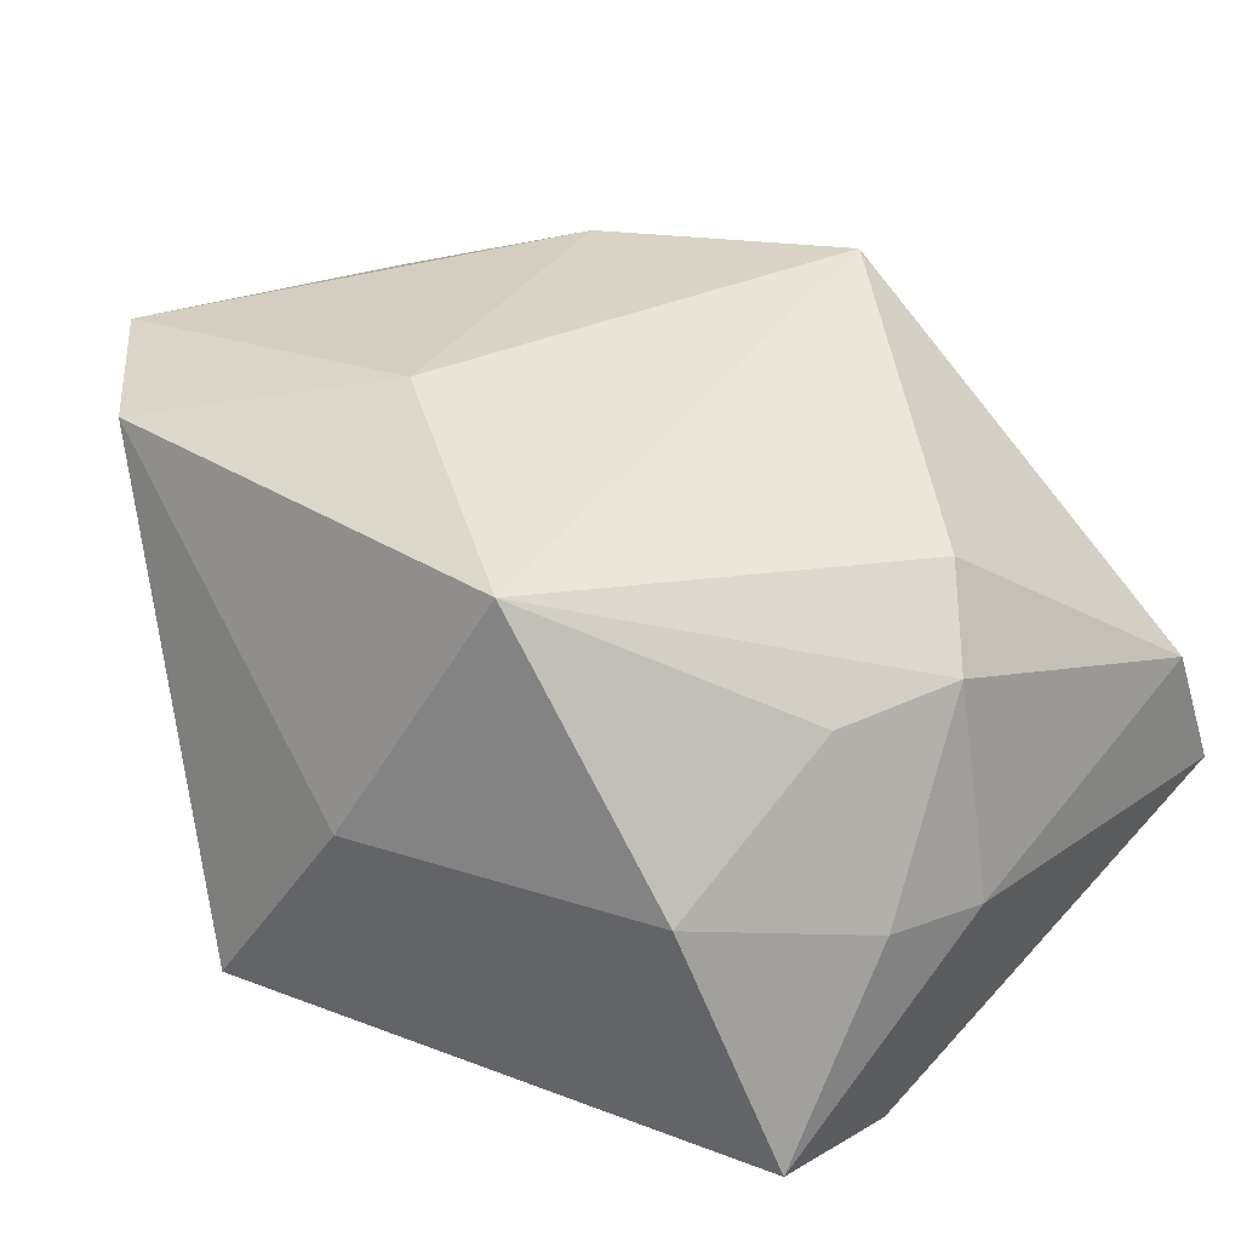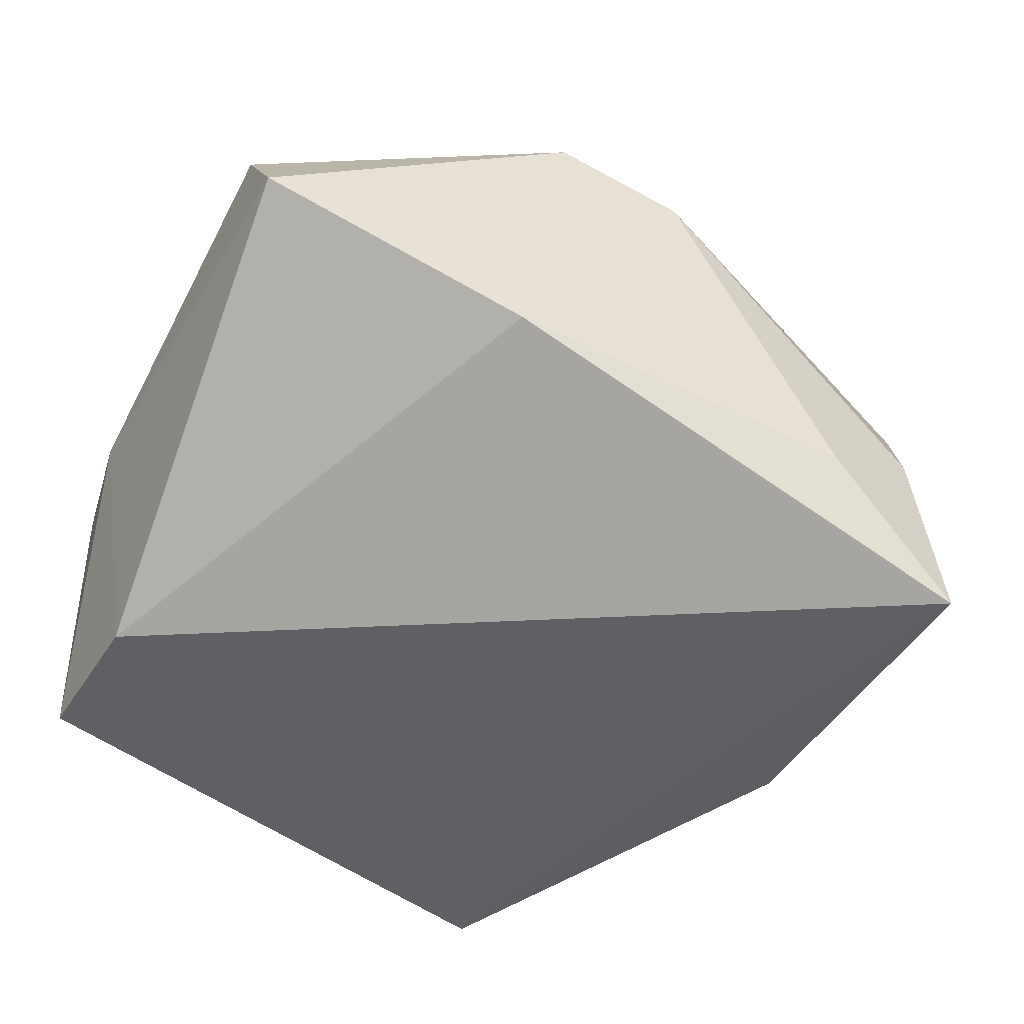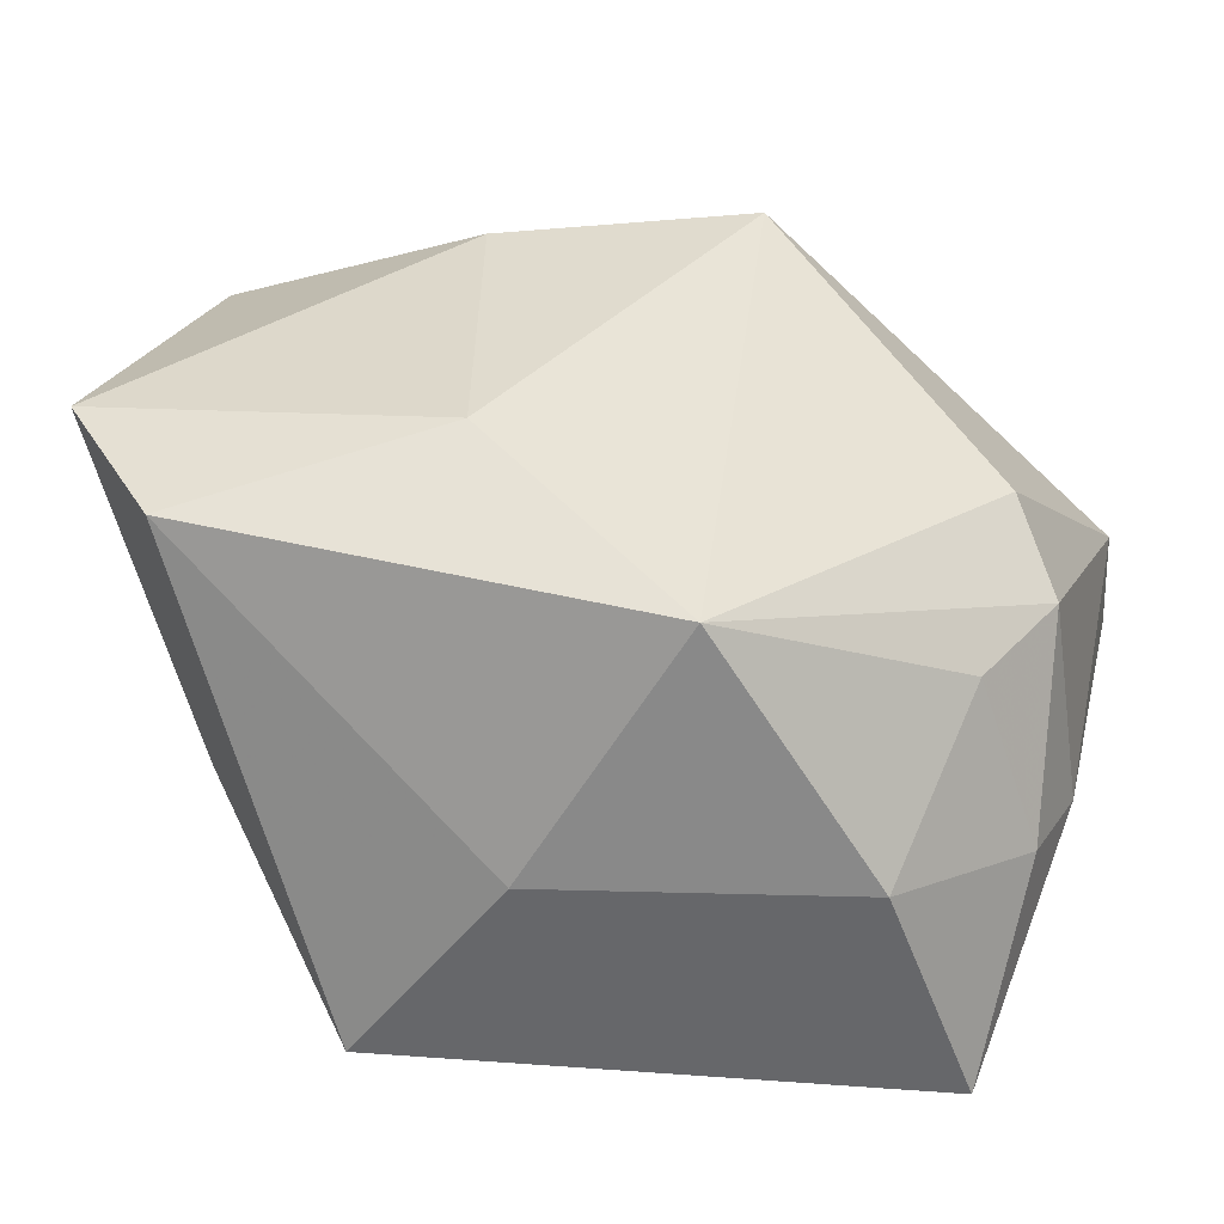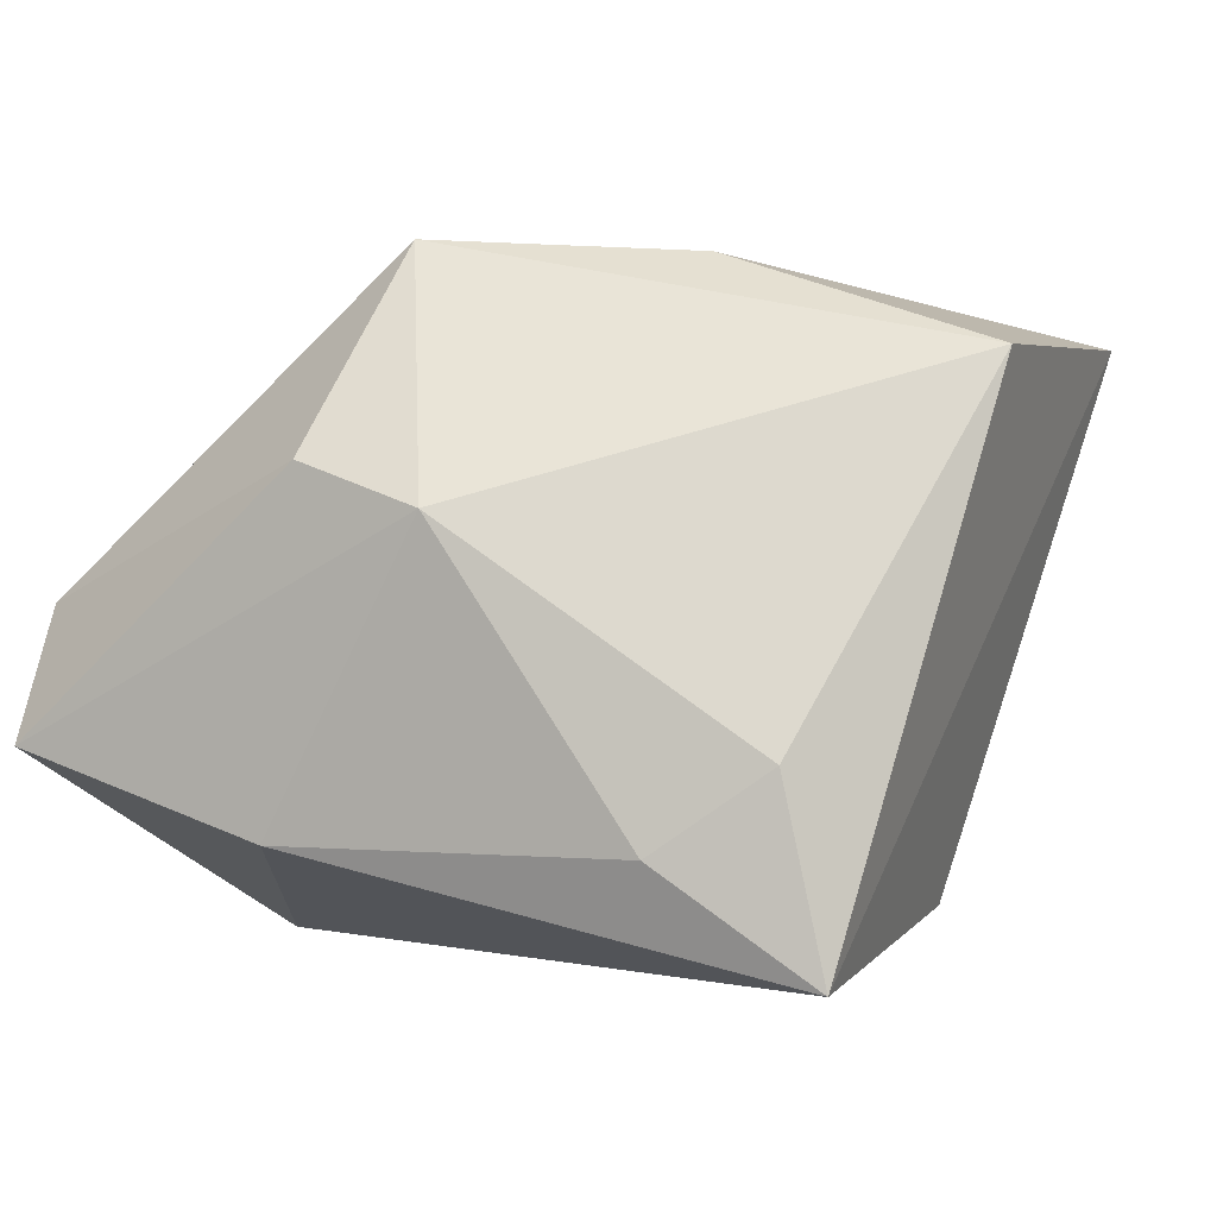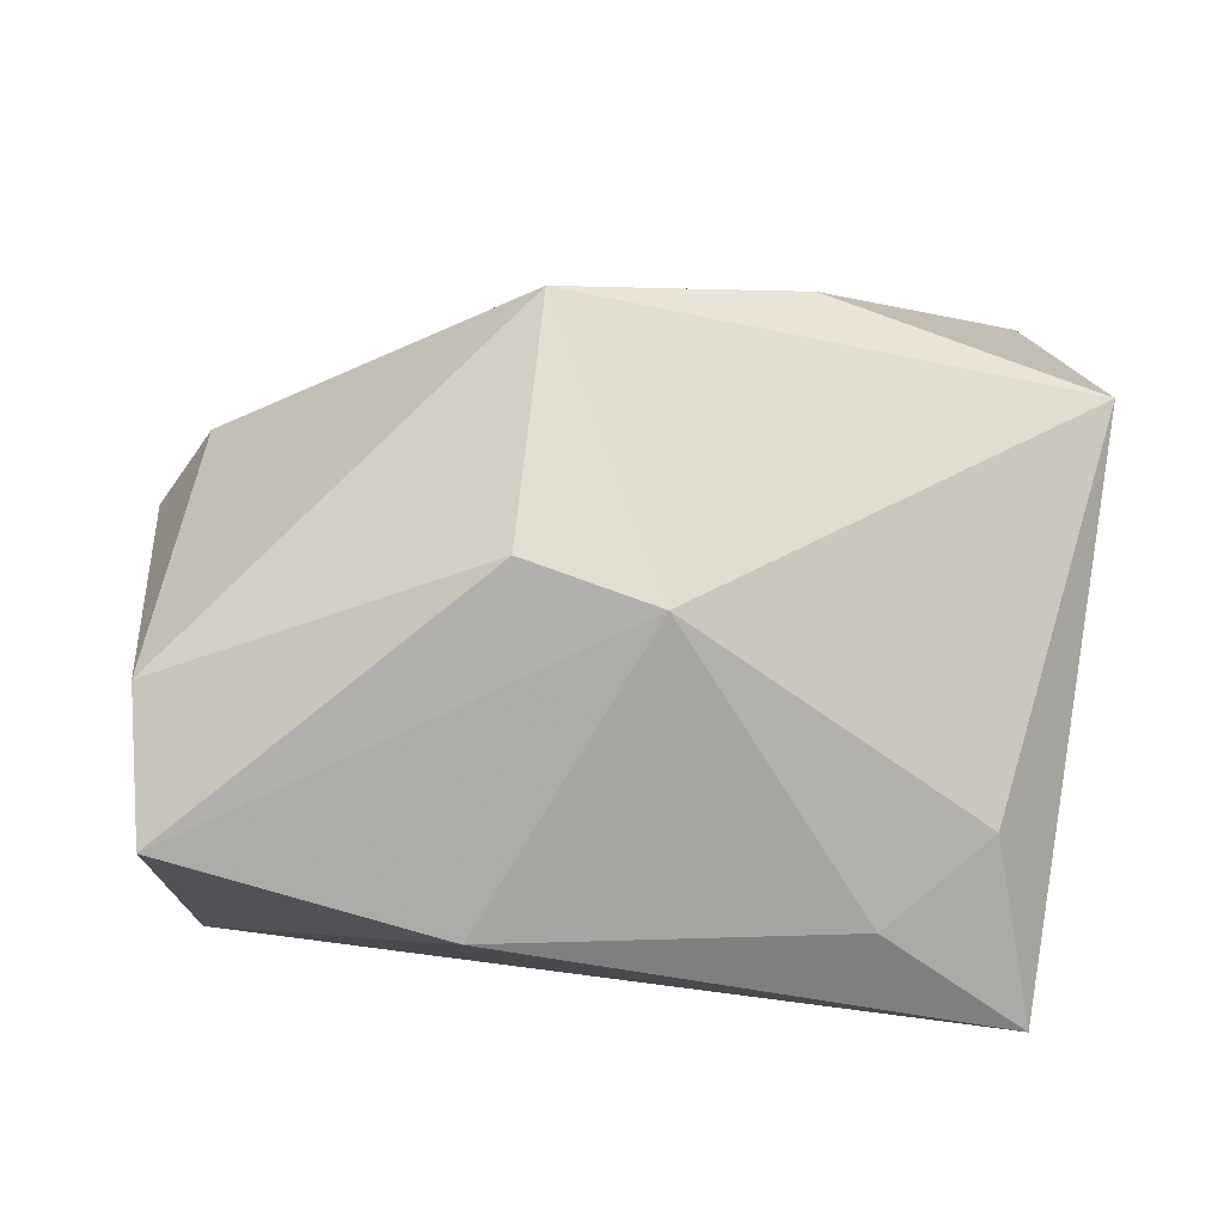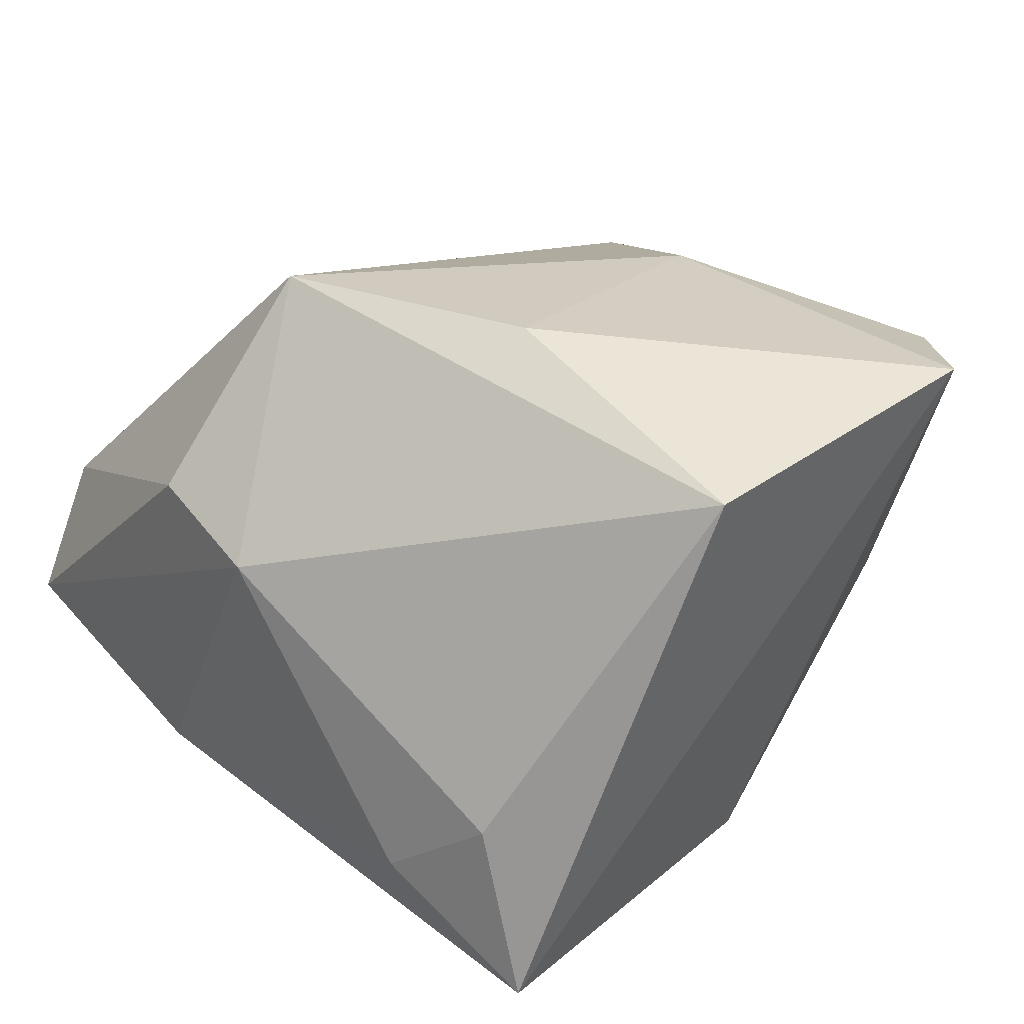
<metadata>
{"format":"obj","ext":"obj","renderer":"f3d","projection":"perspective","resolution":1024,"background":"white","views":[{"elev":25.7,"azim":-141.1,"up":"+Z"},{"elev":-52.5,"azim":-29.2,"up":"+Z"},{"elev":28.9,"azim":-166.9,"up":"+Z"},{"elev":-1.8,"azim":20.9,"up":"+Z"},{"elev":10.3,"azim":-9.6,"up":"+Z"},{"elev":26.2,"azim":42.8,"up":"+Z"}]}
</metadata>
<code>
v 0.02746 0.0007667 -0.02106
v -0.03019 0.002043 0.01667
v 0.03657 -0.01397 0.01956
v -0.02975 0.01553 0.00844
v 0.02634 0.02232 -0.002786
v -0.03466 0.01506 -0.005953
v -0.01127 -0.03058 0.01156
v 0.02847 0.02562 0.01966
v 0.007614 0.01601 0.02497
v -0.02538 0.02725 -0.003295
v 0.02383 -0.0281 -0.009777
v 0.0006182 0.0328 -0.002896
v 0.03812 0.01536 0.0224
v -0.03664 0.005984 -0.006921
v -0.03664 -0.02661 -0.008936
v -0.03664 -0.02104 0.001977
v -0.01199 0.02929 0.01808
v -0.0008534 -0.03199 0.00774
v 0.01386 -0.01219 0.02766
v 0.02683 -0.02697 -0.02517
v -0.00724 -0.01899 0.02873
v 0.0133 0.03286 -0.01935
v -0.03428 0.006717 0.01028
v 0.0146 -0.02984 -0.01621
v -0.03177 0.009912 -0.02517
v -0.03186 0.02271 -0.02304
v -0.01467 -0.02888 -0.01583
f 27 18 15
f 7 18 21
f 15 18 7
f 21 18 3
f 20 13 3
f 1 13 20
f 20 22 1
f 12 22 10
f 10 22 26
f 24 27 20
f 18 27 24
f 25 27 15
f 20 27 25
f 25 22 20
f 26 22 25
f 21 3 19
f 19 3 13
f 19 9 21
f 13 9 19
f 20 3 11
f 11 3 18
f 11 24 20
f 18 24 11
f 14 25 15
f 26 25 14
f 13 1 5
f 5 1 22
f 8 9 13
f 13 5 8
f 8 5 22
f 8 22 12
f 9 8 17
f 21 9 17
f 12 10 17
f 17 8 12
f 16 14 15
f 23 14 16
f 16 7 21
f 15 7 16
f 26 14 6
f 6 14 23
f 6 10 26
f 23 17 4
f 4 17 10
f 4 6 23
f 10 6 4
f 21 17 2
f 2 17 23
f 2 16 21
f 23 16 2

</code>
